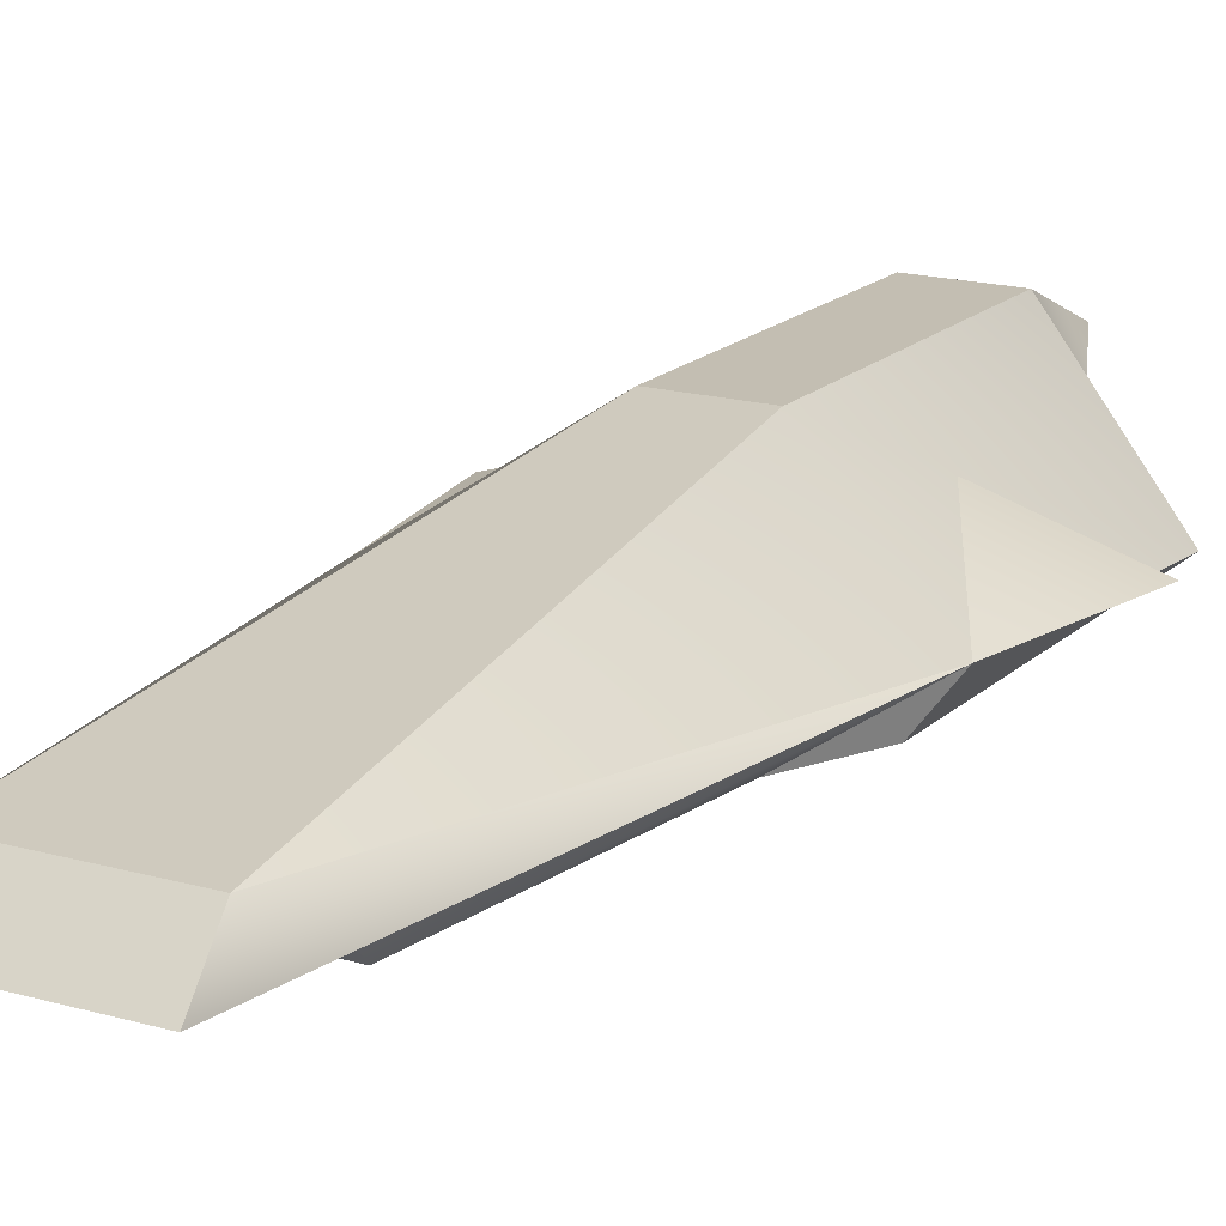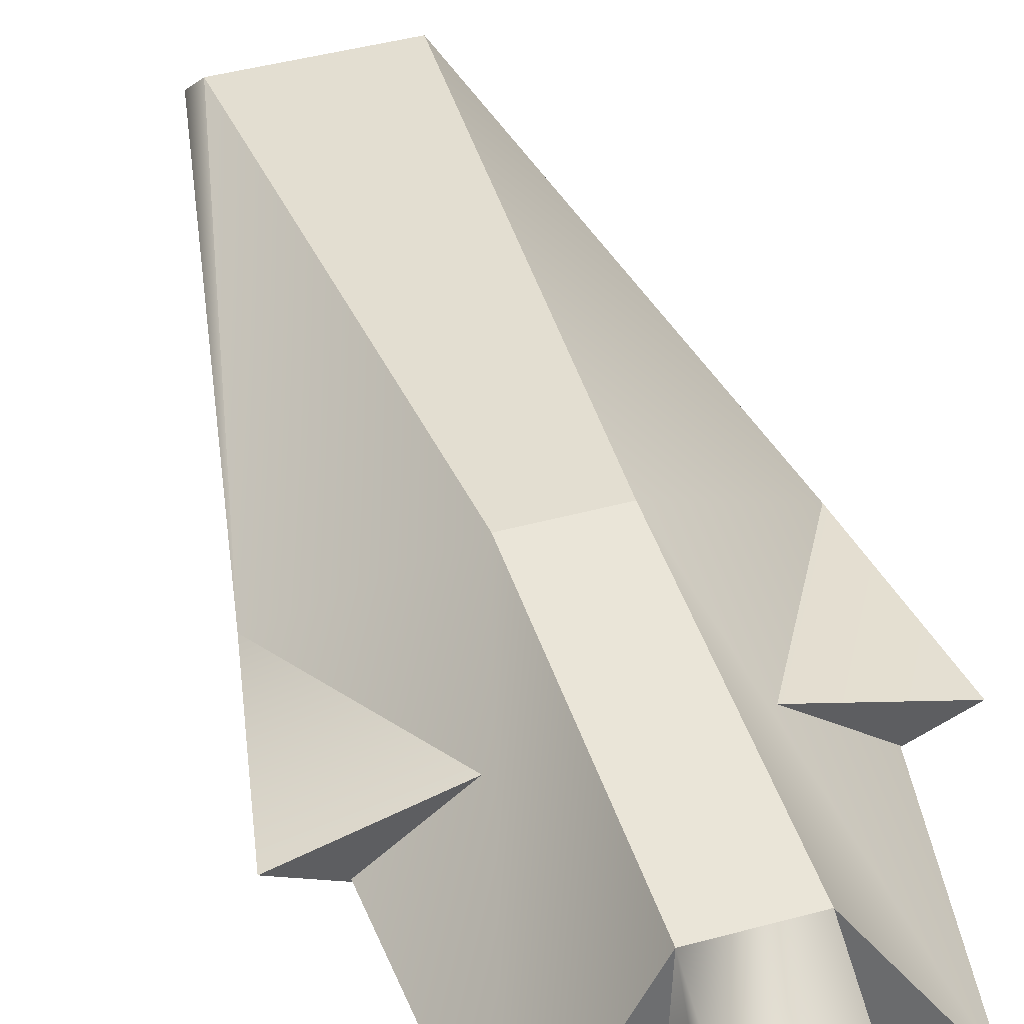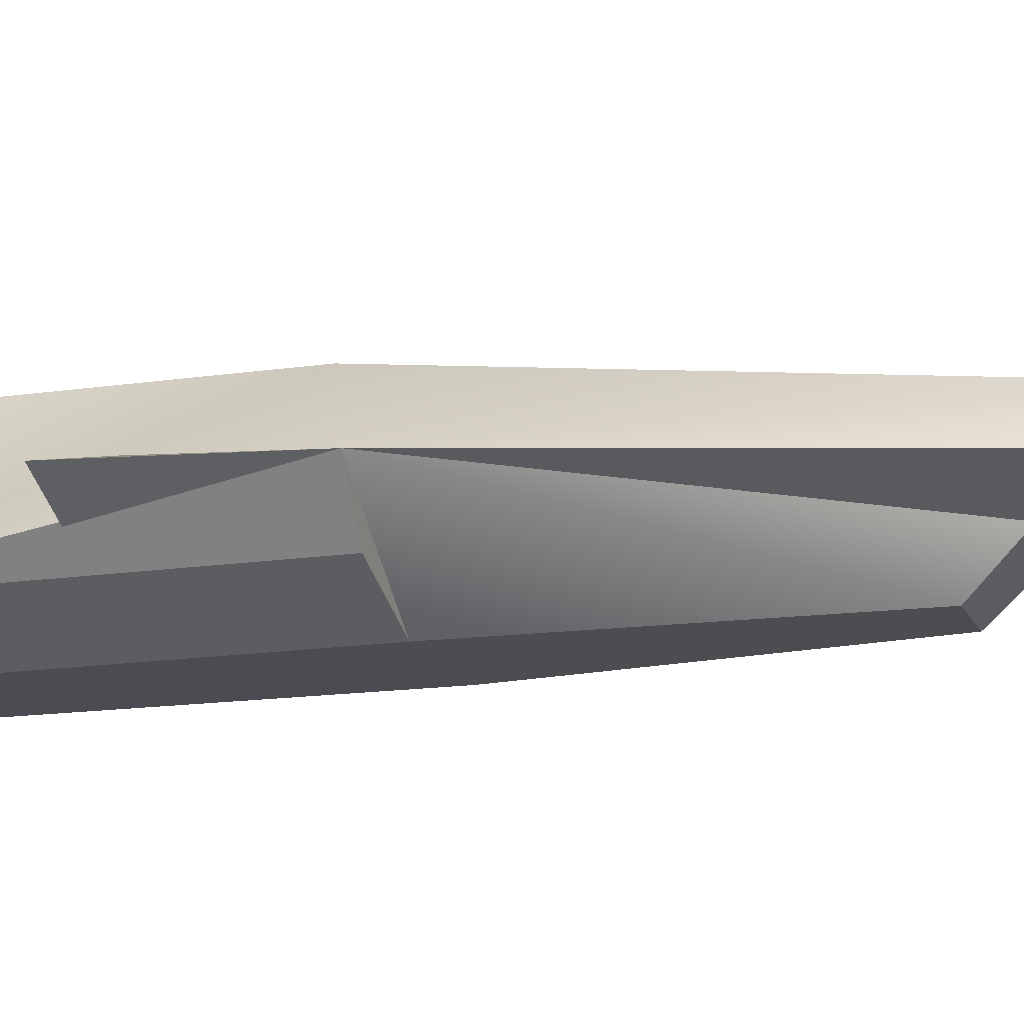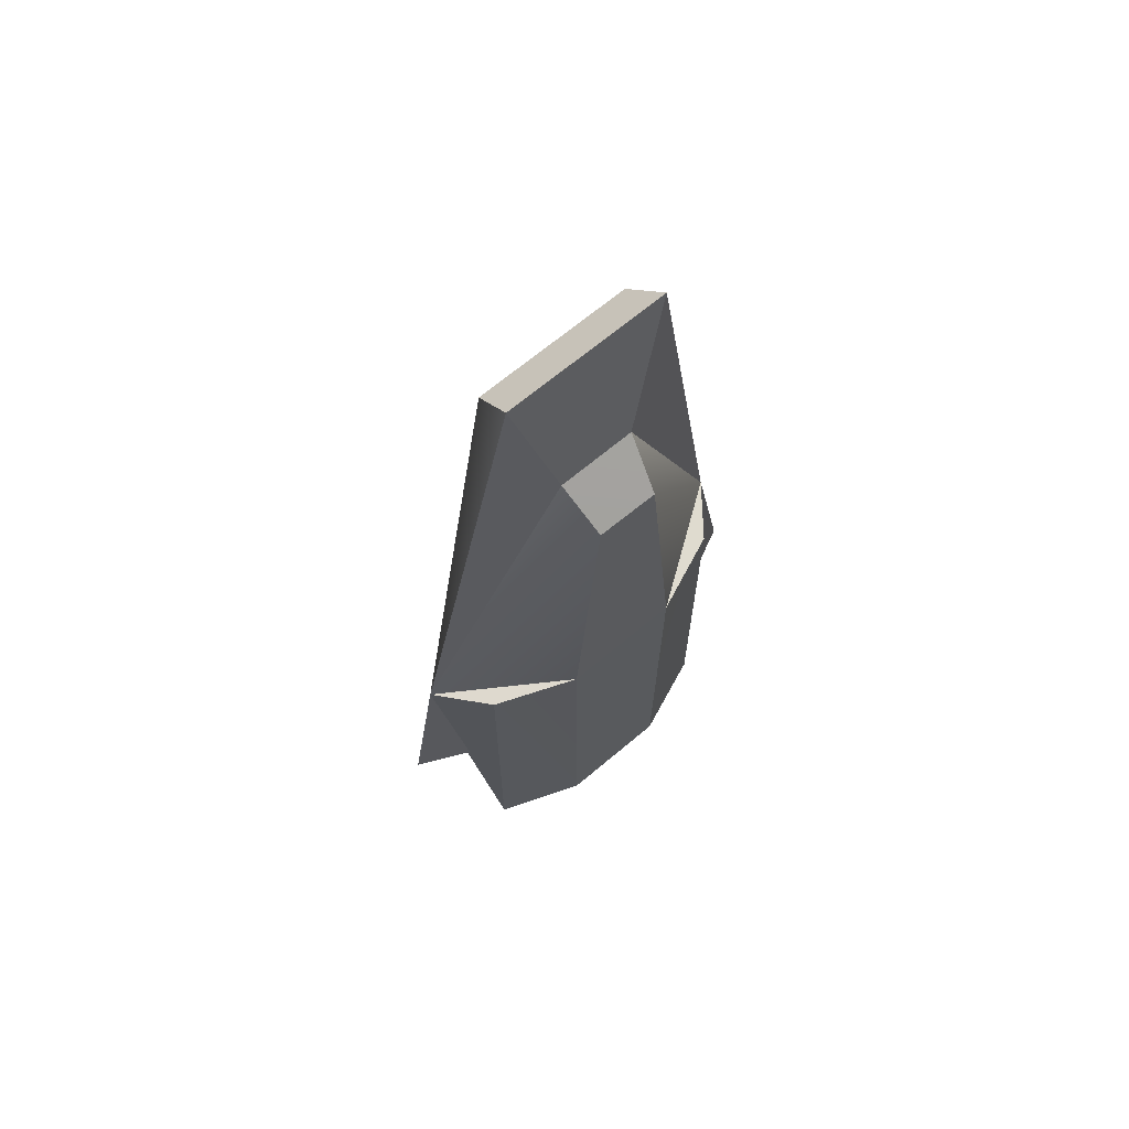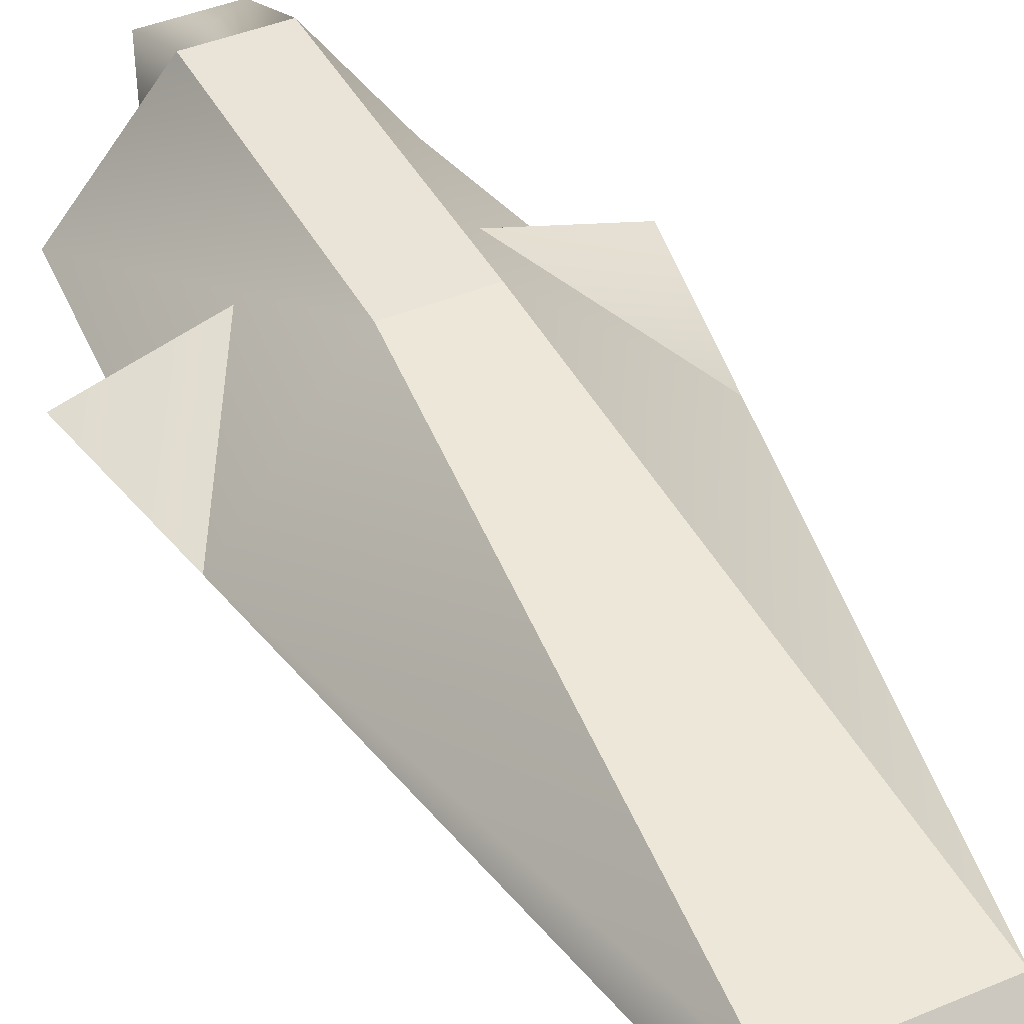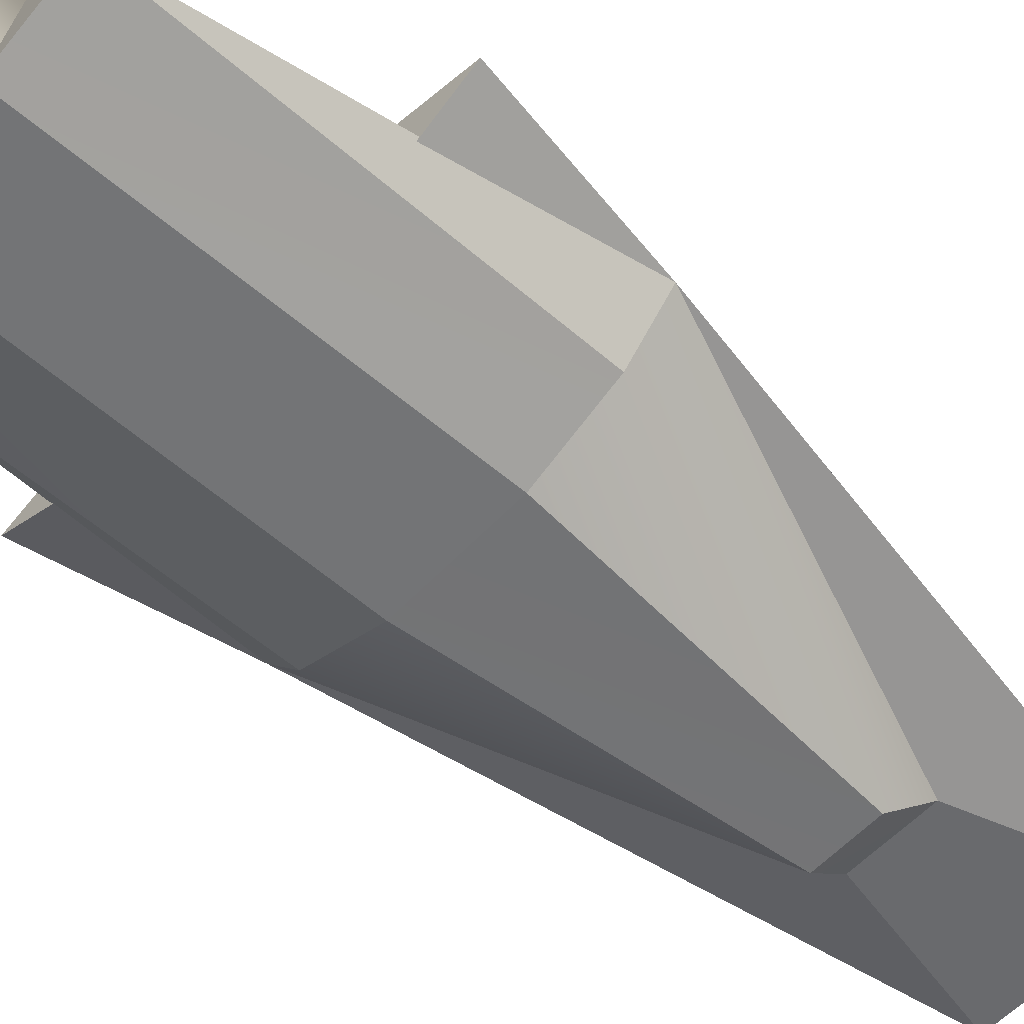
<metadata>
{"format":"obj","ext":"obj","renderer":"f3d","projection":"perspective","resolution":1024,"background":"white","views":[{"elev":17.3,"azim":29.7,"up":"+Y"},{"elev":44.8,"azim":162.5,"up":"+Y"},{"elev":-15.5,"azim":-72.3,"up":"+Y"},{"elev":67.6,"azim":-40.1,"up":"+Z"},{"elev":43.0,"azim":-26.5,"up":"+Y"},{"elev":-56.2,"azim":-132.3,"up":"+Y"}]}
</metadata>
<code>
g Hgn_MinelayerCorv_LOD2
v -7.734 -1.033 -5.543
v -3.126 -2.816 -26.76
v -3.28 -2.816 -5.547
v -7.734 -1.033 -5.543
v -3.28 -2.816 -5.547
v -10.06 1.657 -5.416
v -7.729 -1.03 -26.76
v -4.559 0.5844 23.73
v -4.264 2.936 21.28
v -10.06 1.657 -5.416
v -2.324 7.049 -8.586
v -7.729 -1.03 -26.76
v -2.325 7.051 -25.4
v 2.16 -0.2384 14.32
v 1.69 -2.621 11.85
v 9.834 1.657 -5.324
v 3.3 -2.816 -5.543
v -4.559 0.5844 23.73
v 4.546 0.5844 23.73
v -4.264 2.936 21.28
v 4.25 2.936 21.28
v 3.128 -2.816 -26.76
v 2.285 0.1746 -30.09
v 2.311 7.049 -25.4
v 2.285 5.01 -30.09
v -2.299 5.012 -30.09
v 2.285 5.01 -30.09
v -2.299 0.1746 -30.09
v 2.285 0.1746 -30.09
v 2.311 7.049 -25.4
v 2.285 5.01 -30.09
v -2.325 7.051 -25.4
v -2.299 5.012 -30.09
v 2.352 7.048 -8.586
v 2.311 7.049 -25.4
v -2.324 7.049 -8.586
v -2.325 7.051 -25.4
v -3.126 -2.816 -26.76
v -2.325 7.051 -25.4
v -2.299 0.1746 -30.09
v -2.299 5.012 -30.09
v -3.126 -2.816 -26.76
v -2.299 0.1746 -30.09
v 3.128 -2.816 -26.76
v 2.285 0.1746 -30.09
v -2.174 -0.2384 14.32
v -10.06 1.657 -5.416
v -1.704 -2.585 11.85
v -3.28 -2.816 -5.547
v -3.28 -2.816 -5.547
v 3.3 -2.816 -5.543
v -1.704 -2.585 11.85
v 1.69 -2.621 11.85
v -3.28 -2.816 -5.547
v -3.126 -2.816 -26.76
v 3.3 -2.816 -5.543
v 3.128 -2.816 -26.76
v 2.16 -0.2384 14.32
v -2.174 -0.2384 14.32
v 1.69 -2.621 11.85
v -1.704 -2.585 11.85
v 4.546 0.5844 23.73
v -4.559 0.5844 23.73
v 2.16 -0.2384 14.32
v -2.174 -0.2384 14.32
v 7.717 -1.033 -5.543
v 3.128 -2.816 -26.76
v 7.717 -1.033 -26.76
v 7.717 -1.033 -5.543
v 9.834 1.657 -5.324
v 3.3 -2.816 -5.543
v 3.128 -2.816 -26.76
v 2.311 7.049 -25.4
v 7.717 -1.033 -26.76
v 3.3 -2.816 -5.543
v 4.25 2.936 21.28
v 9.834 1.657 -5.324
v 2.352 7.048 -8.586
v 7.717 -1.033 -26.76
v 2.311 7.049 -25.4
v -2.325 7.051 -25.4
v -3.126 -2.816 -26.76
v -7.729 -1.03 -26.76
v -4.264 2.936 21.28
v 4.25 2.936 21.28
v -2.324 7.049 -8.586
v 2.352 7.048 -8.586
v 2.16 -0.2384 14.32
v 9.834 1.657 -5.324
v 4.546 0.5844 23.73
v 11.72 1.657 -15.13
v 7.715 -0.2528 -15.13
v 4.581 3.834 -15.13
v 4.546 0.5844 23.73
v 9.834 1.657 -5.324
v 4.25 2.936 21.28
v 4.581 3.834 -15.13
v 11.72 1.657 -15.13
v 9.834 1.657 -5.324
v 7.715 -0.2528 -15.13
v 11.72 1.657 -15.13
v -11.74 1.657 -15.13
v -10.06 1.657 -5.416
v -4.595 3.836 -15.13
v -4.559 0.5844 23.73
v -7.729 -0.2507 -15.13
v -10.06 1.657 -5.416
v -11.74 1.657 -15.13
v -11.74 1.657 -15.13
v -4.595 3.836 -15.13
v -7.729 -0.2507 -15.13
v -10.06 1.657 -5.416
v -2.174 -0.2384 14.32
v -4.559 0.5844 23.73
v 7.717 -1.033 -26.76
v 9.834 1.657 -5.324
v 7.717 -1.033 -5.543
v -10.06 1.657 -5.416
v -7.729 -1.03 -26.76
v -7.734 -1.033 -5.543
f 1 2 3
f 4 5 6
f 7 2 1
f 8 9 10
f 9 11 10
f 10 11 12
f 11 13 12
f 14 15 16
f 15 17 16
f 18 19 20
f 20 19 21
f 22 23 24
f 23 25 24
f 26 27 28
f 27 29 28
f 30 31 32
f 31 33 32
f 34 35 36
f 35 37 36
f 38 39 40
f 40 39 41
f 42 43 44
f 43 45 44
f 46 47 48
f 48 47 49
f 50 51 52
f 53 52 51
f 54 55 56
f 55 57 56
f 58 59 60
f 59 61 60
f 62 63 64
f 65 64 63
f 66 67 68
f 69 70 71
f 72 73 74
f 66 75 67
f 76 77 78
f 77 79 78
f 78 79 80
f 81 82 83
f 84 85 86
f 85 87 86
f 88 89 90
f 91 92 93
f 94 95 96
f 96 95 97
f 95 98 97
f 99 100 101
f 102 103 104
f 103 105 104
f 106 107 108
f 109 110 111
f 112 113 114
f 115 116 117
f 118 119 120

</code>
